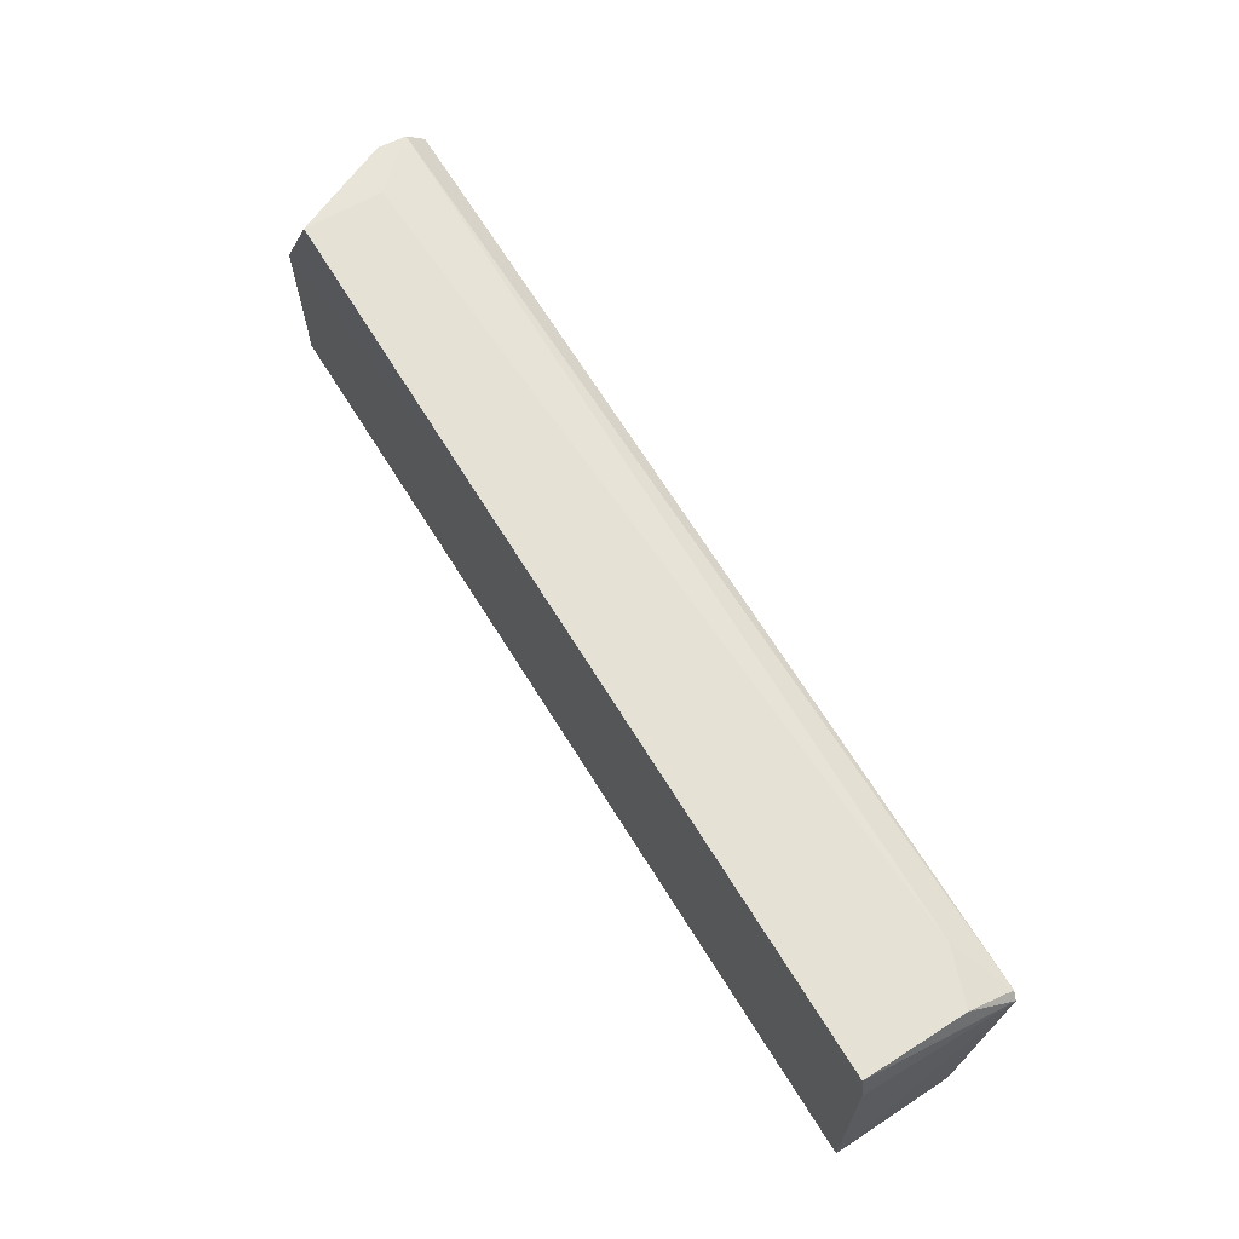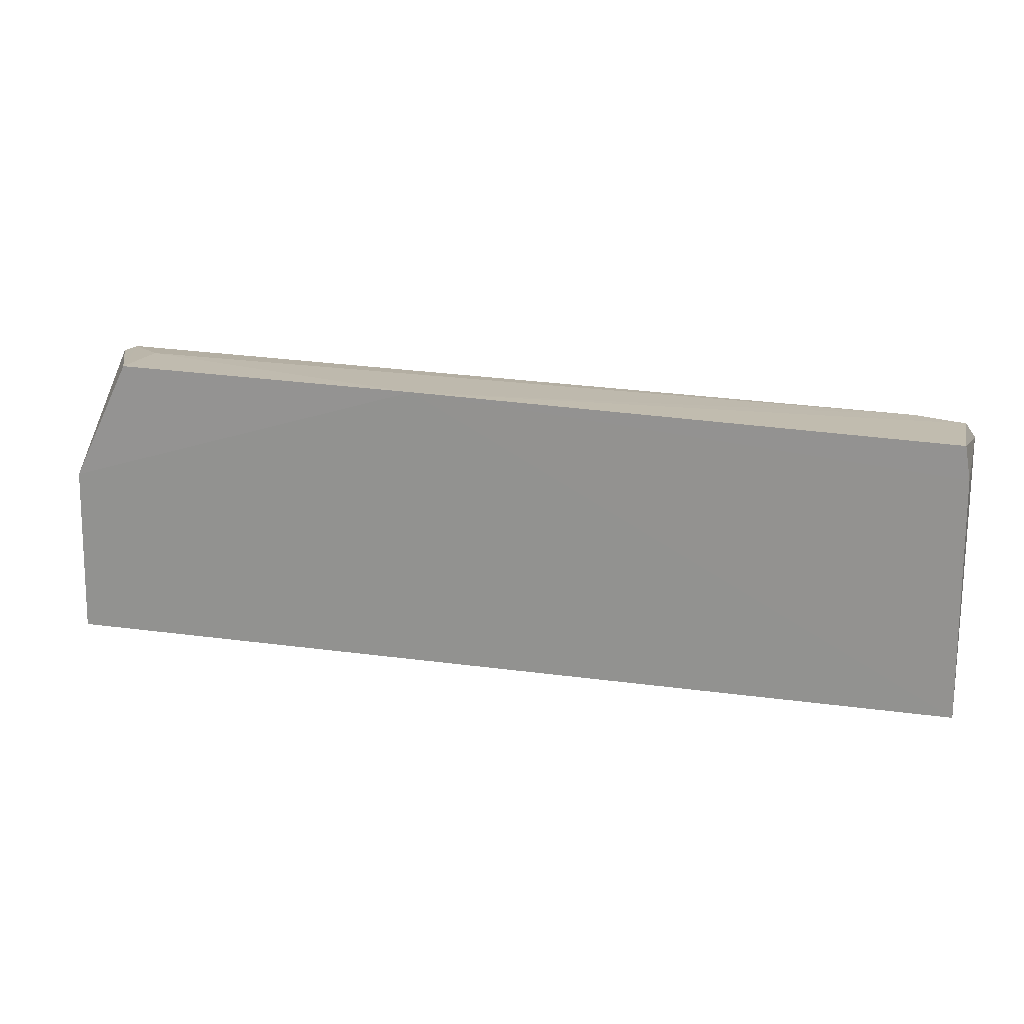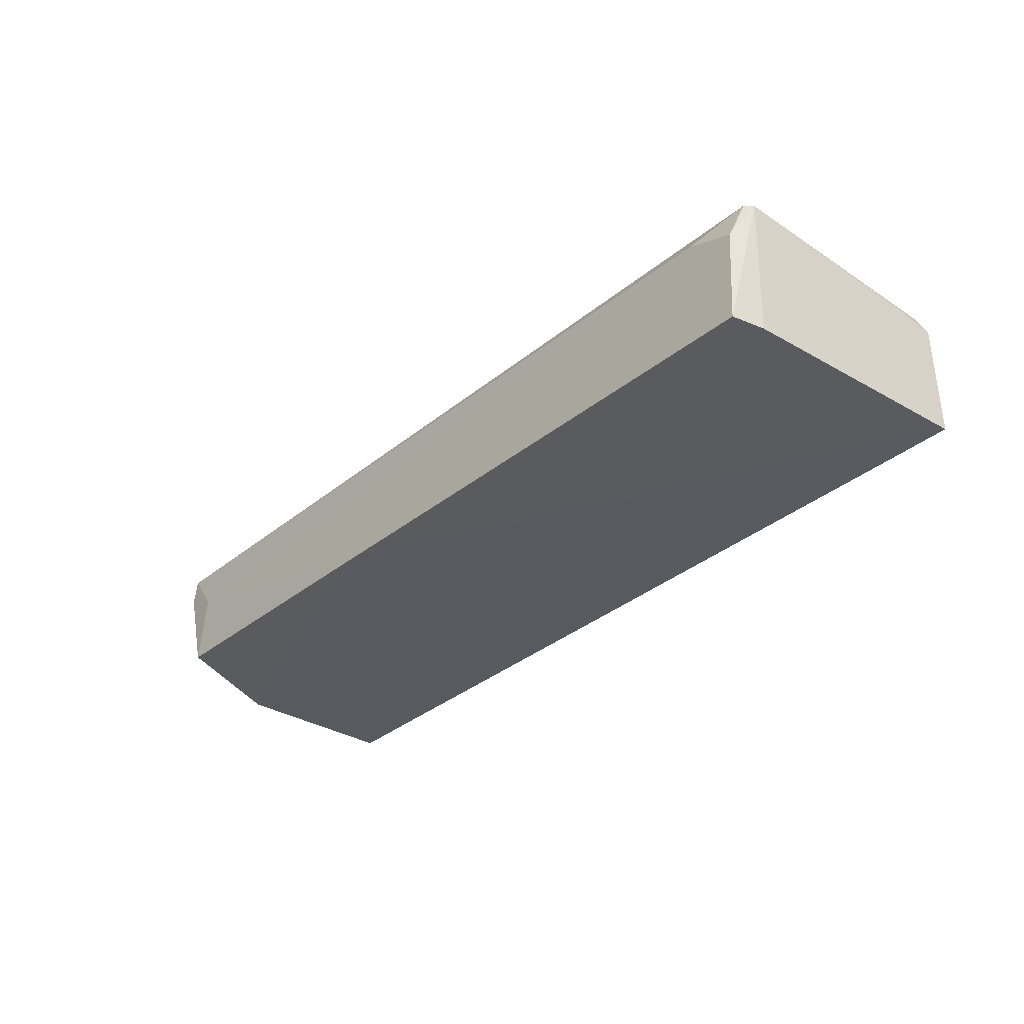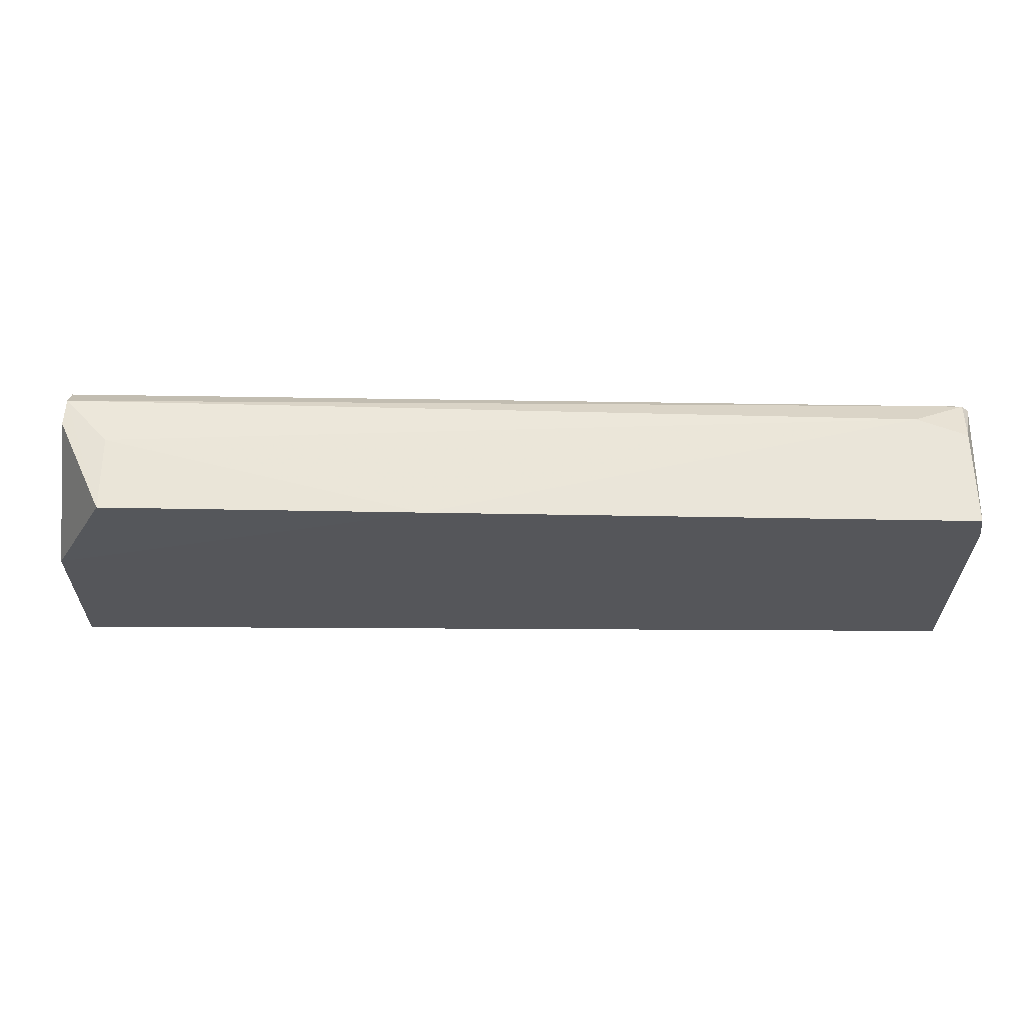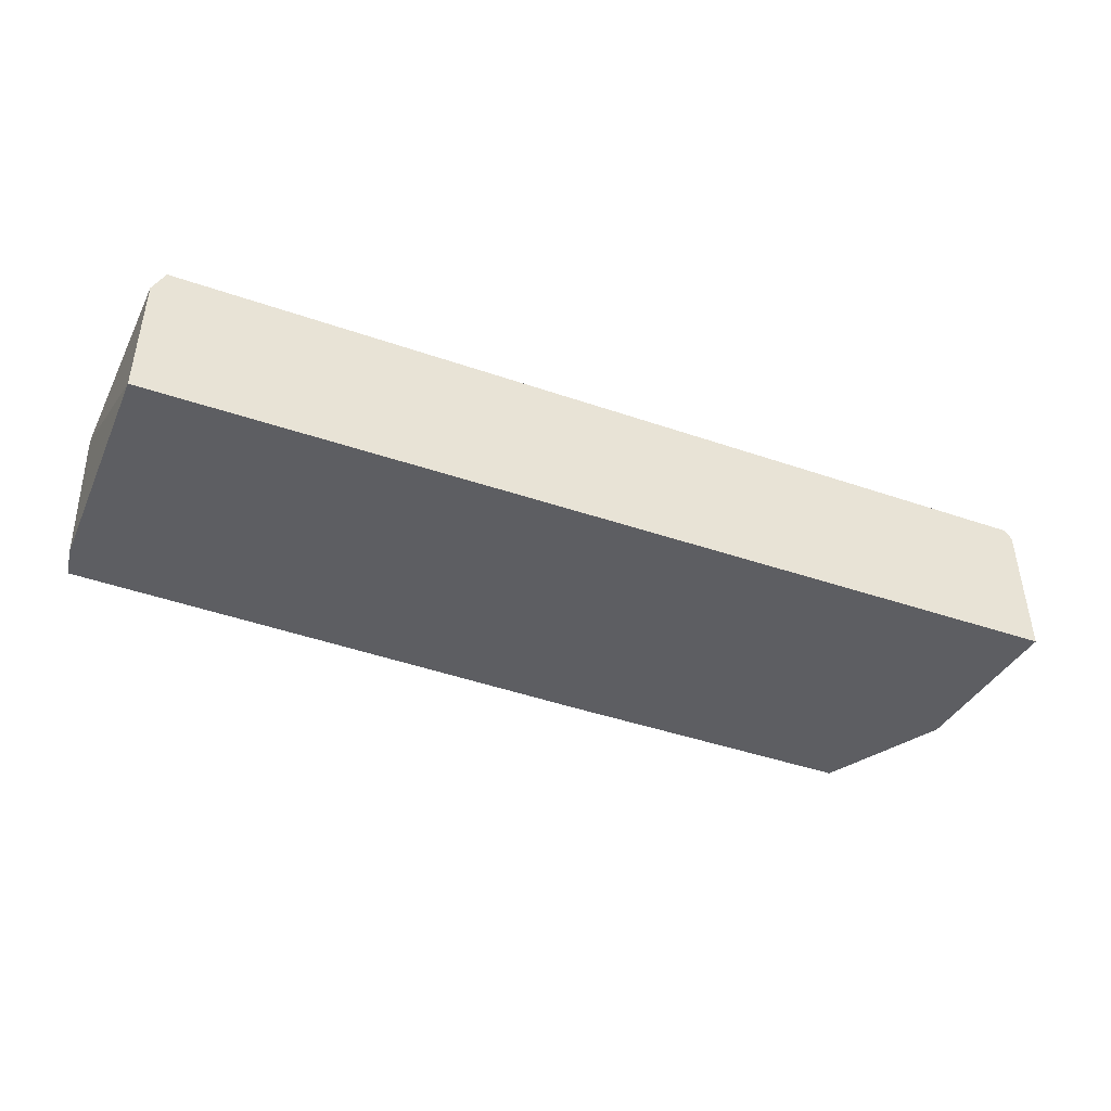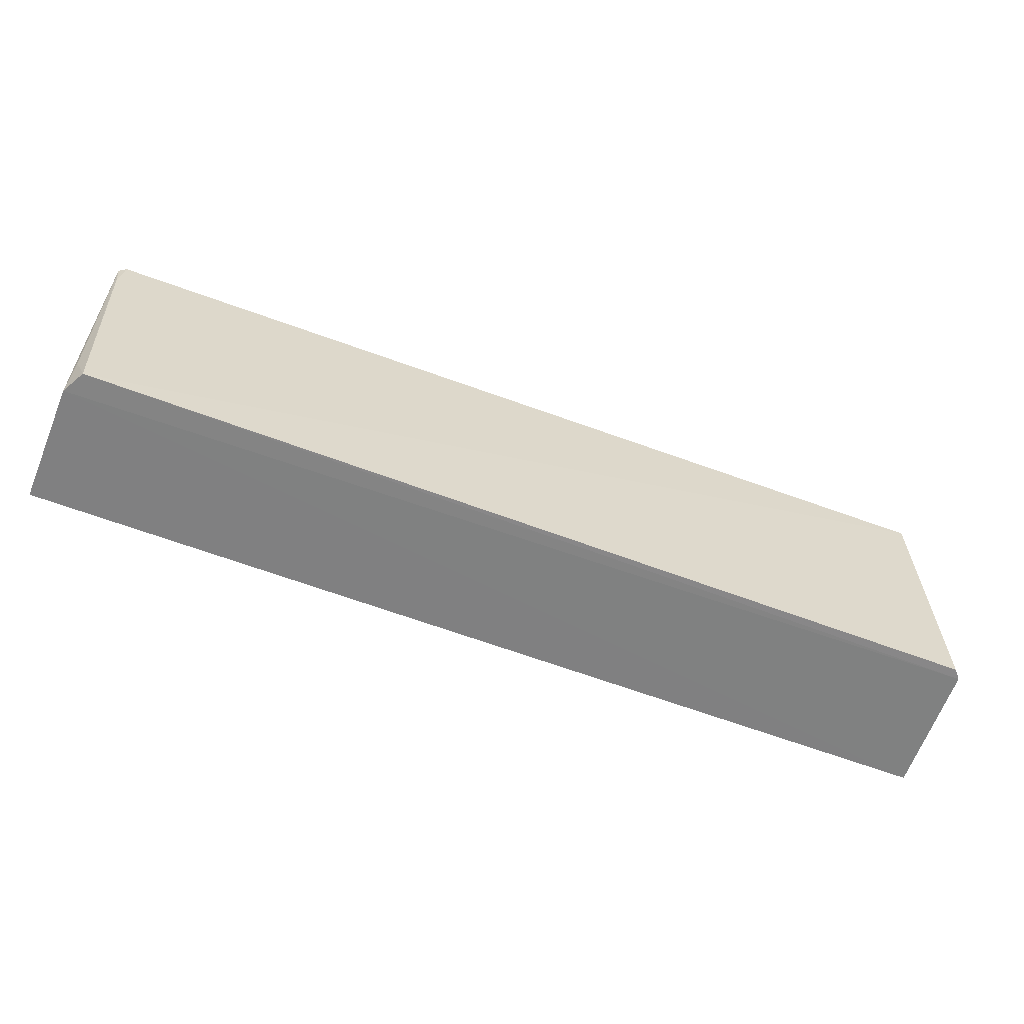
<metadata>
{"format":"obj","ext":"obj","renderer":"f3d","projection":"perspective","resolution":1024,"background":"white","views":[{"elev":67.2,"azim":58.1,"up":"+Z"},{"elev":19.9,"azim":14.5,"up":"+Z"},{"elev":-32.1,"azim":50.1,"up":"+Y"},{"elev":63.8,"azim":0.3,"up":"+Z"},{"elev":-39.0,"azim":156.3,"up":"+Y"},{"elev":-60.8,"azim":158.8,"up":"+Z"}]}
</metadata>
<code>
v 0.03836 0.02341 0.1053
v 0.03851 0.0152 0.106
v 0.03931 0.01527 0.0826
v -0.03785 0.02633 0.08243
v -0.03668 0.02348 0.1065
v 0.03804 0.02714 0.0825
v 0.03918 0.02694 0.1031
v -0.03279 0.01531 0.1075
v 0.03907 0.0252 0.08248
v 0.03897 0.0152 0.1032
v -0.03654 0.02576 0.1064
v -0.03664 0.02727 0.1047
v -0.006654 0.0152 0.107
v -0.03834 0.01532 0.08253
v 0.03891 0.02601 0.08599
v 0.03419 0.02494 0.1053
v 0.0386 0.0271 0.1037
v -0.0372 0.02707 0.08246
v -0.03768 0.02619 0.0971
v -0.03789 0.01526 0.09715
v -0.03284 0.02173 0.107
v 0.03893 0.02712 0.1007
f 7 1 2
f 9 4 6
f 9 7 3
f 10 7 2
f 10 3 7
f 11 5 8
f 13 2 1
f 13 10 2
f 13 3 10
f 14 9 3
f 14 4 9
f 15 9 6
f 15 6 7
f 15 7 9
f 16 13 1
f 17 12 11
f 17 11 16
f 17 16 1
f 17 1 7
f 18 12 6
f 18 6 4
f 18 4 12
f 19 5 11
f 19 11 12
f 19 12 4
f 19 4 14
f 20 8 5
f 20 19 14
f 20 5 19
f 20 13 8
f 20 14 3
f 20 3 13
f 21 16 11
f 21 11 8
f 21 8 13
f 21 13 16
f 22 17 7
f 22 7 6
f 22 6 12
f 22 12 17

</code>
